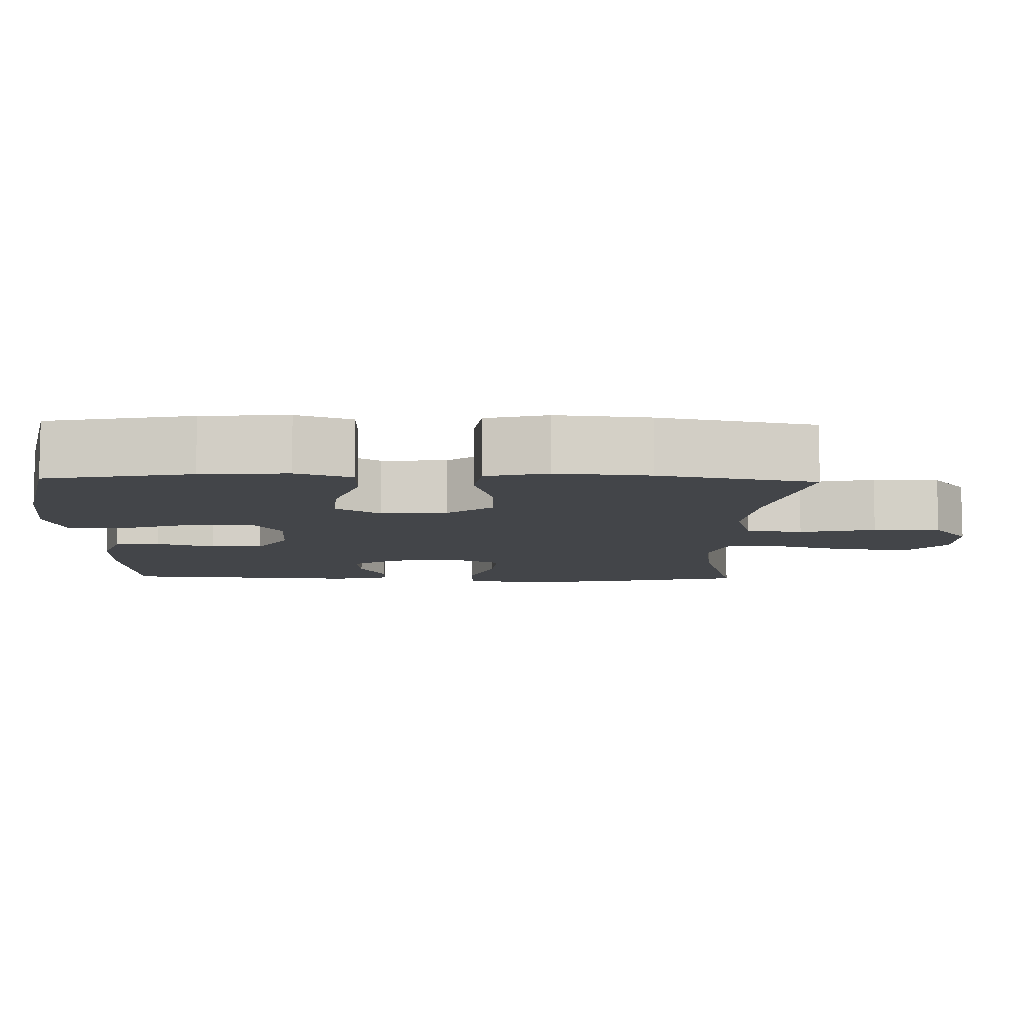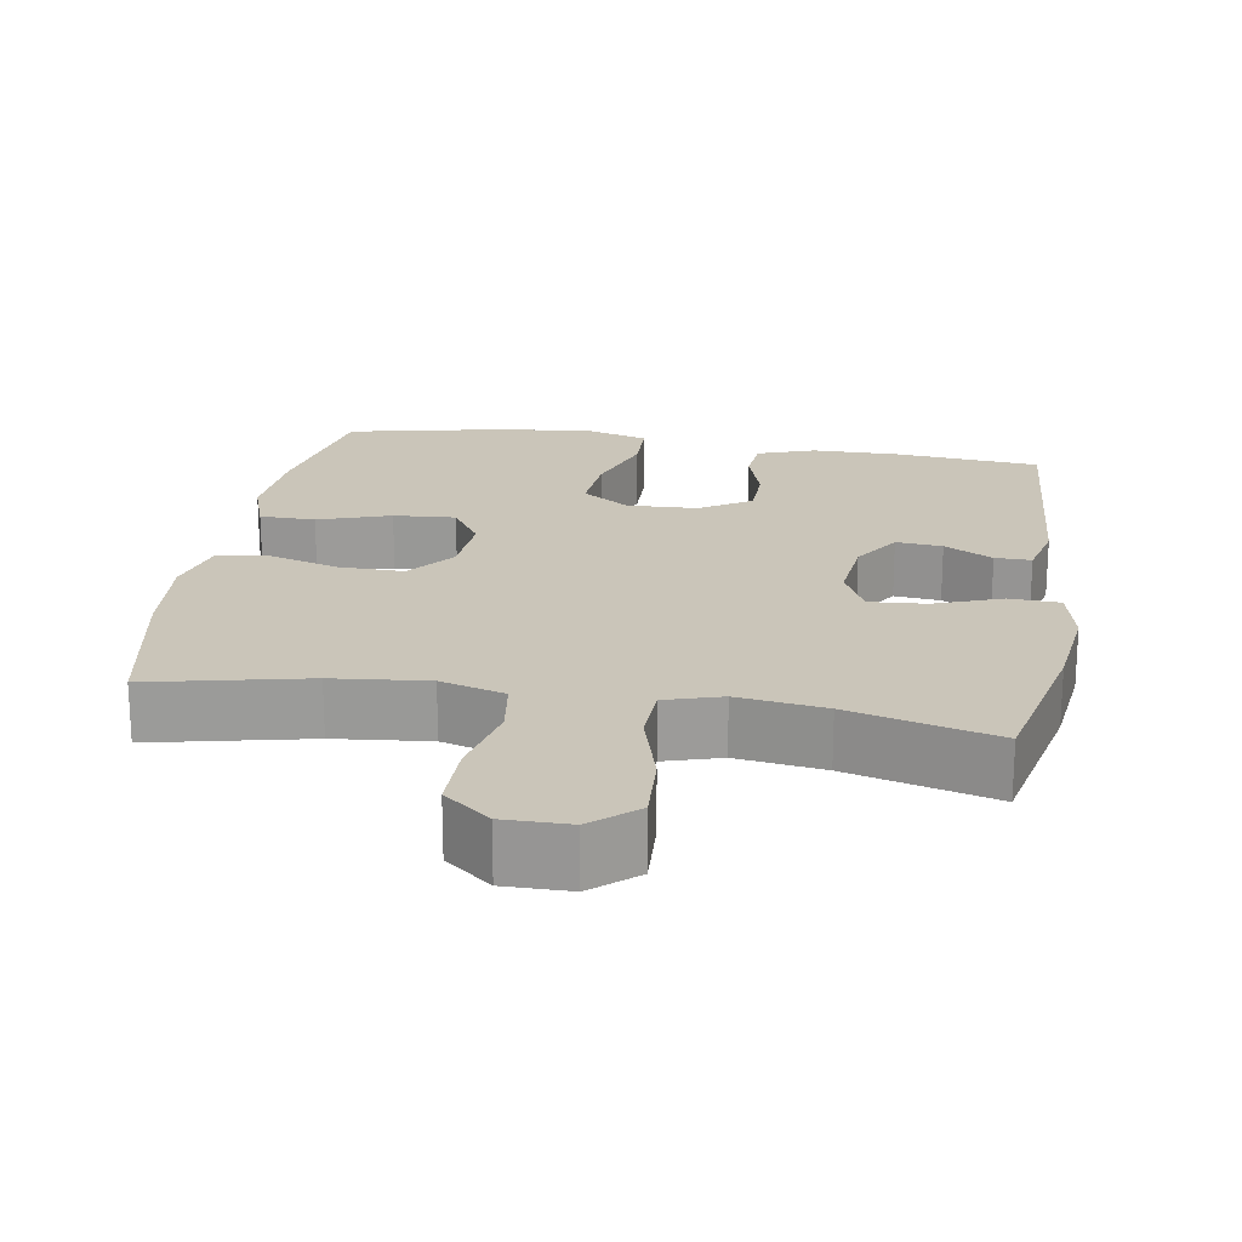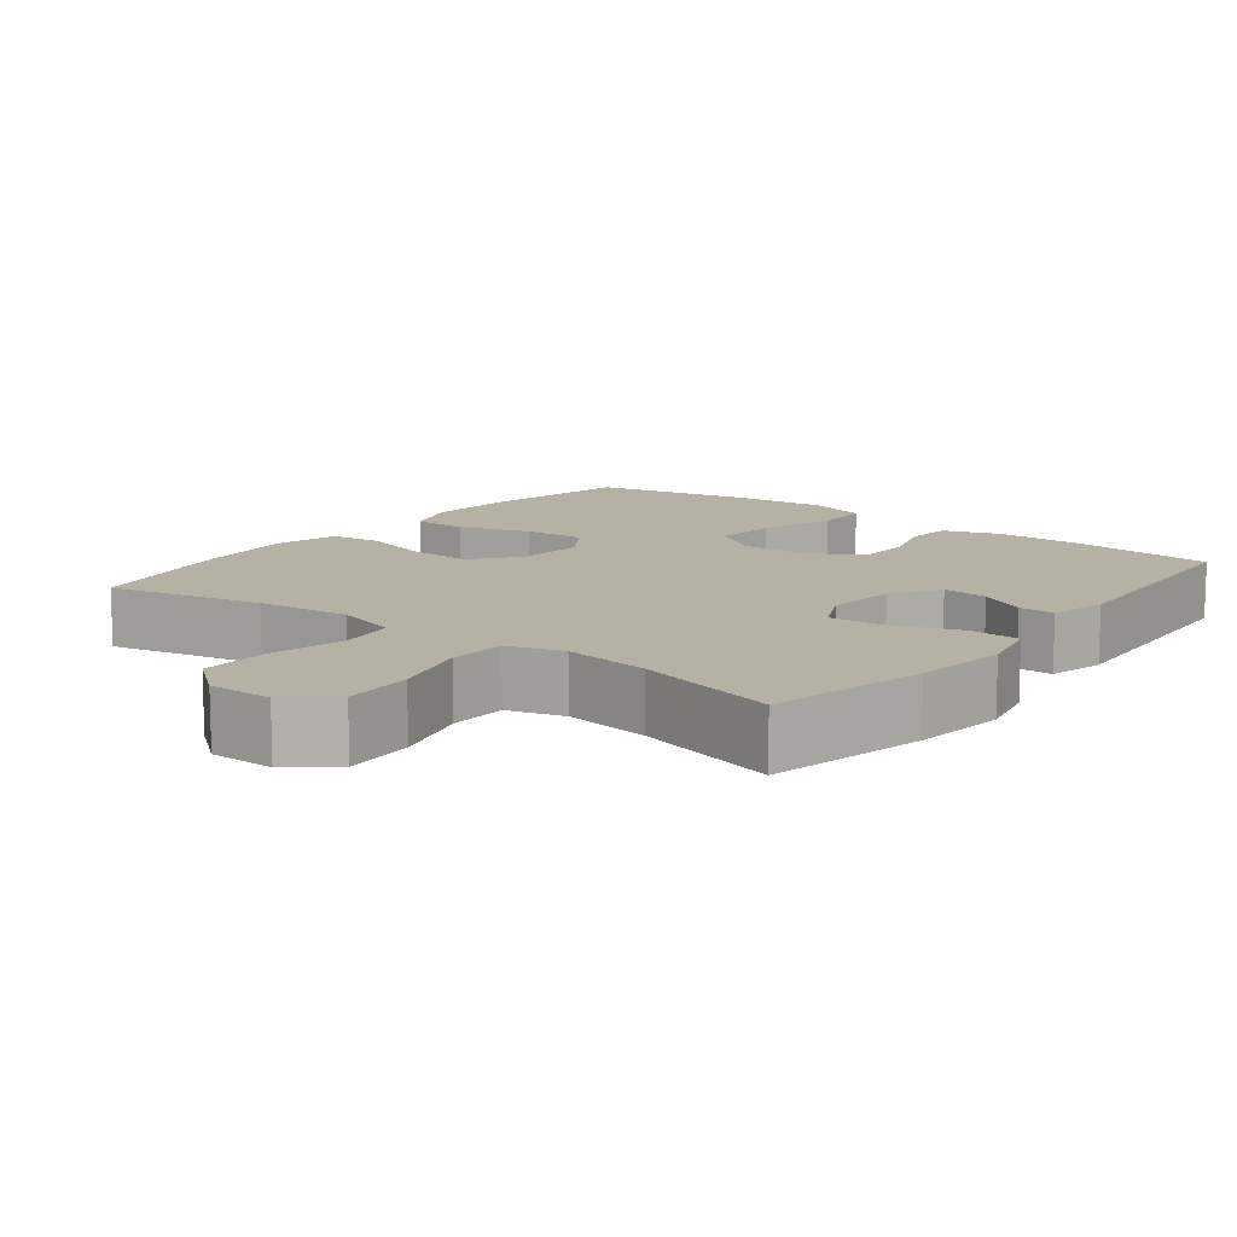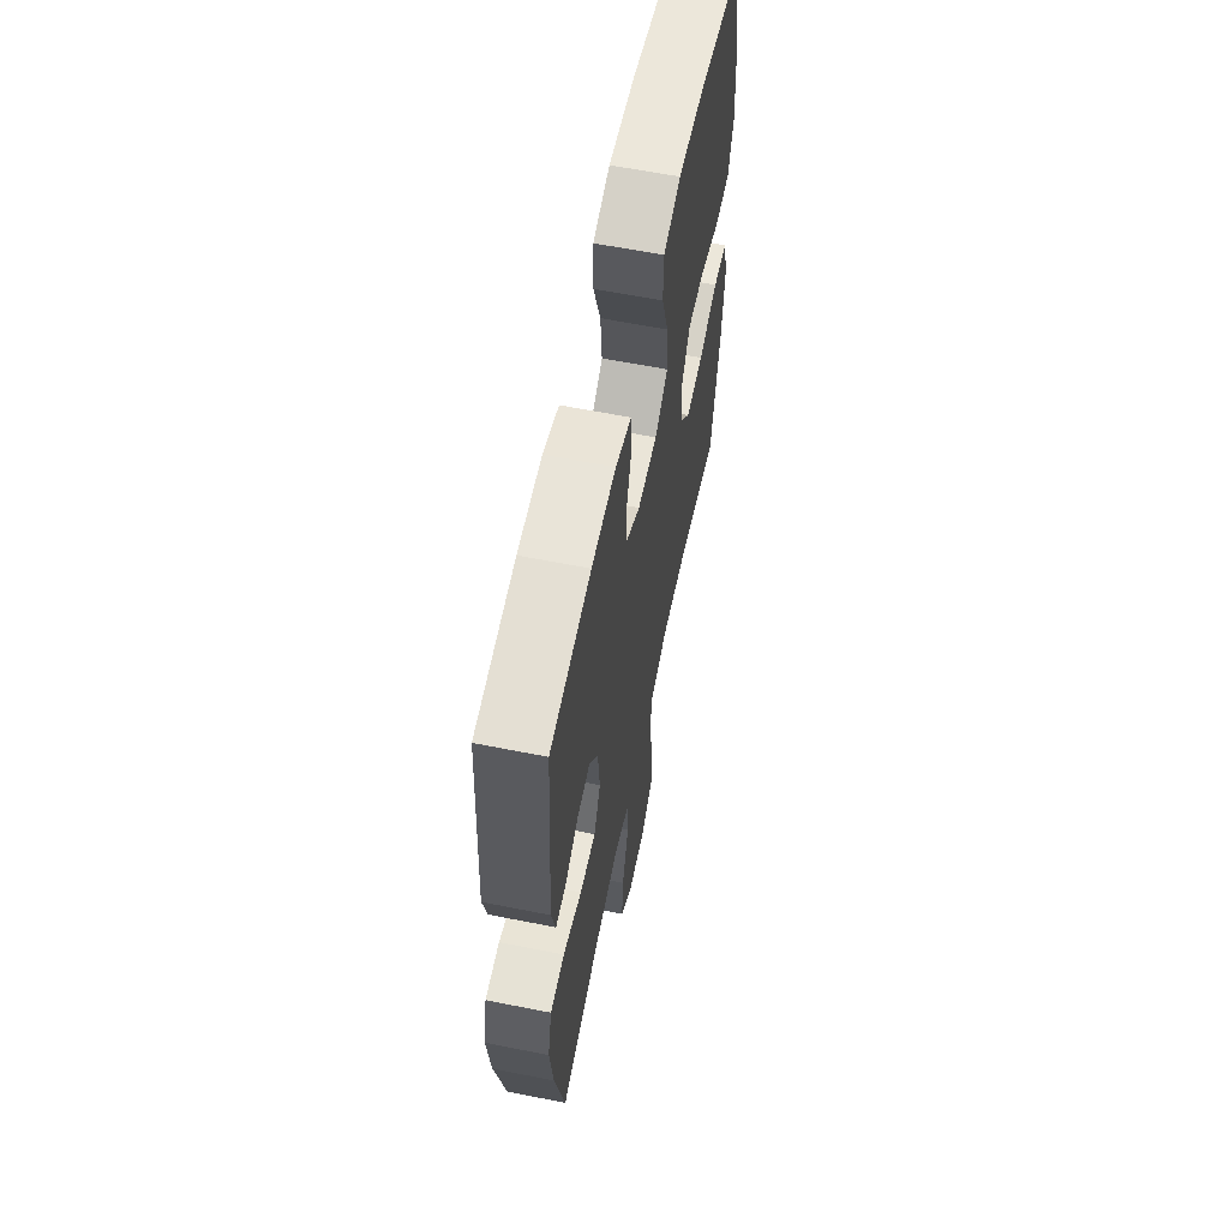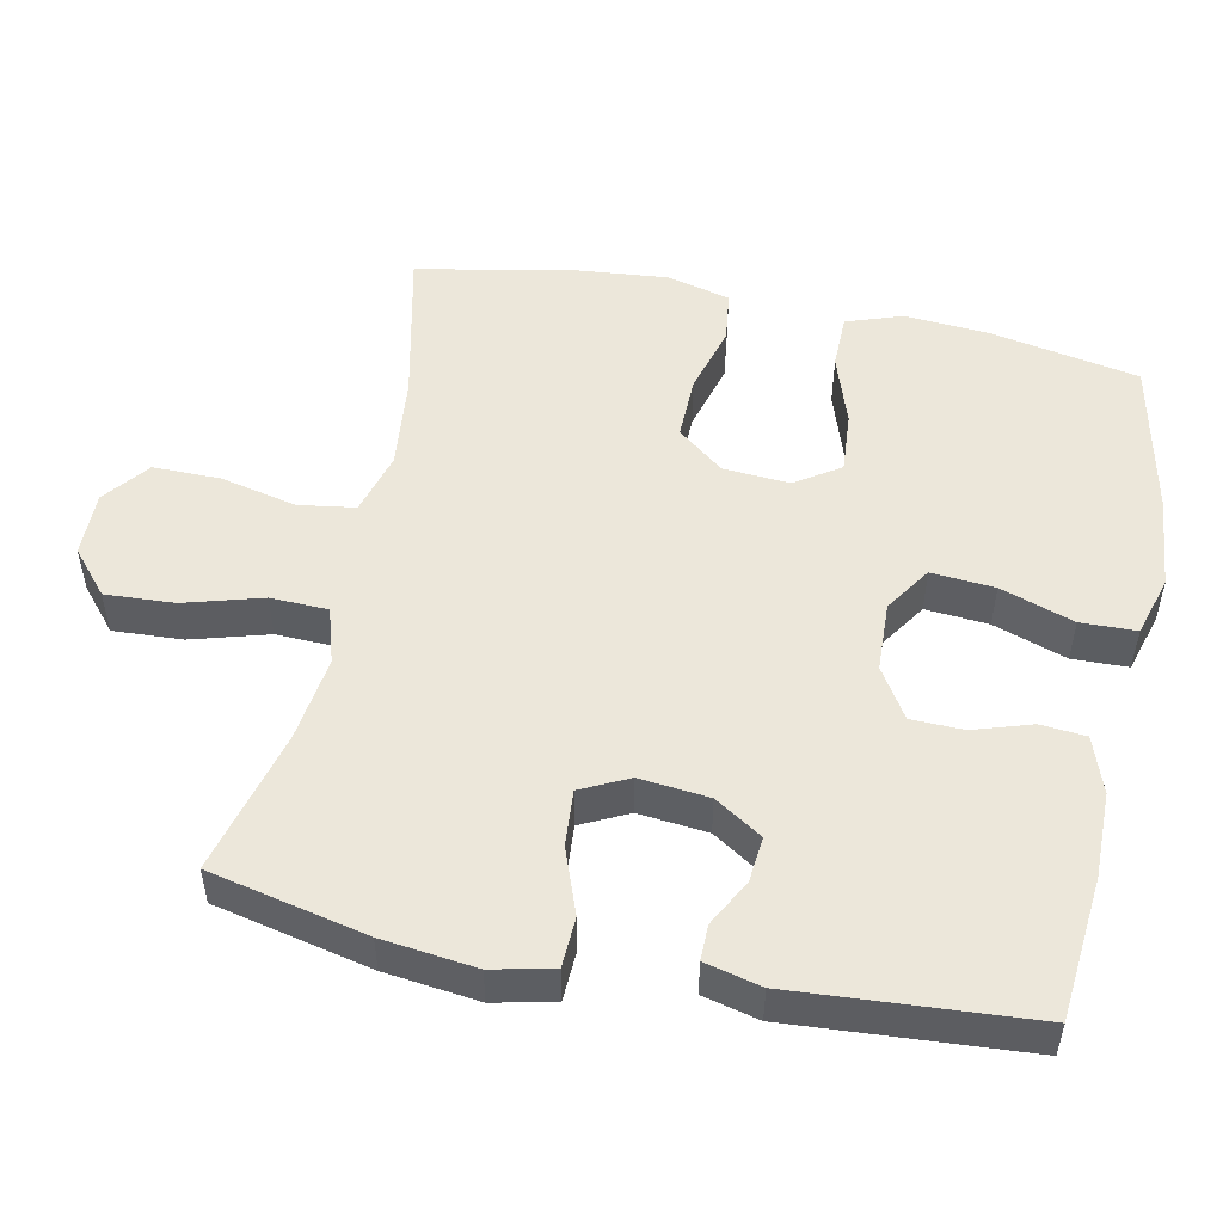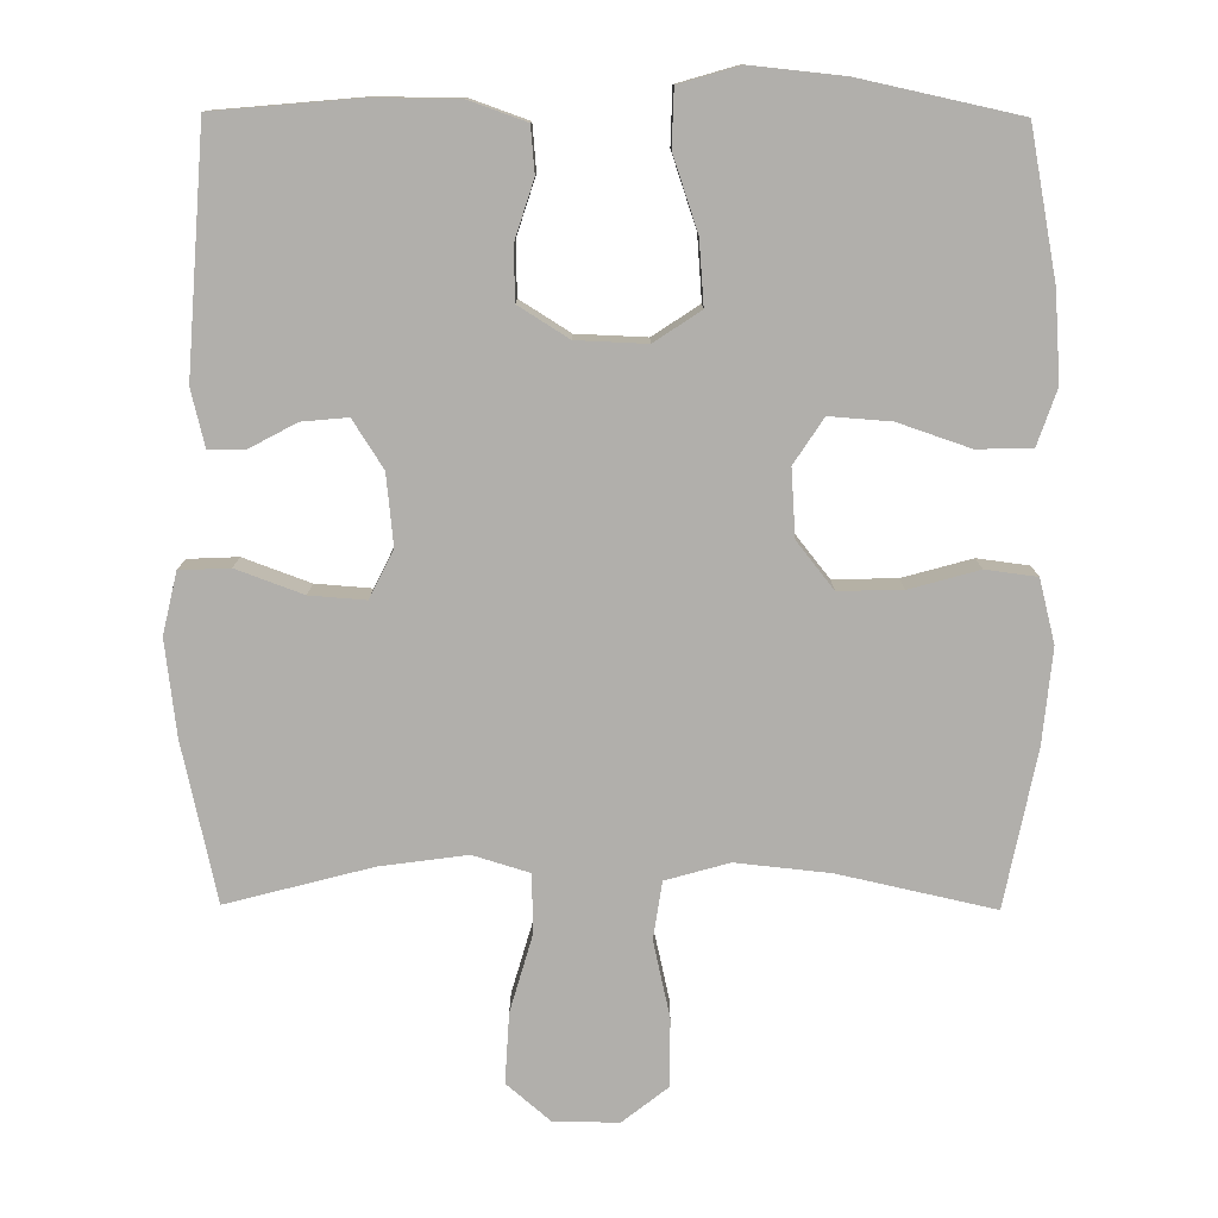
<metadata>
{"format":"obj","ext":"obj","renderer":"f3d","projection":"perspective","resolution":1024,"background":"white","views":[{"elev":-8.8,"azim":88.5,"up":"+Y"},{"elev":20.7,"azim":-170.6,"up":"+Y"},{"elev":11.9,"azim":-142.0,"up":"+Y"},{"elev":61.2,"azim":-78.5,"up":"+Z"},{"elev":51.9,"azim":-78.3,"up":"+Y"},{"elev":-78.1,"azim":-0.4,"up":"+Y"}]}
</metadata>
<code>
o path712
v 0.2811 0.0375 0.5821
v 0.1512 0.0375 0.5953
v 0.06744 0.0375 0.5706
v 0.06527 0.0375 0.4927
v 0.1 0.0375 0.3899
v 0.1071 0.0375 0.3013
v 0.04251 0.0375 0.2585
v -0.05453 0.0375 0.2624
v -0.1241 0.0375 0.306
v -0.126 0.0375 0.3796
v -0.1001 0.0375 0.4609
v -0.1057 0.0375 0.5245
v -0.1841 0.0375 0.5523
v -0.3036 0.0375 0.5534
v -0.5028 0.0375 0.5353
v -0.5259 0.0375 0.2021
v -0.5069 0.0375 0.1232
v -0.4573 0.0375 0.1237
v -0.3911 0.0375 0.159
v -0.3278 0.0375 0.1649
v -0.2853 0.0375 0.09844
v -0.2753 0.0375 0.000784
v -0.308 0.0375 -0.06569
v -0.3855 0.0375 -0.05991
v -0.478 0.0375 -0.02591
v -0.5476 0.0375 -0.02902
v -0.5672 0.0375 -0.1143
v -0.5514 0.0375 -0.246
v -0.5028 0.0375 -0.4666
v -0.3014 0.0375 -0.4138
v -0.1812 0.0375 -0.3975
v -0.1034 0.0375 -0.4211
v -0.1008 0.0375 -0.5017
v -0.1321 0.0375 -0.6105
v -0.1376 0.0375 -0.7076
v -0.07668 0.0375 -0.7598
v 0.0136 0.0375 -0.7607
v 0.07707 0.0375 -0.7106
v 0.07678 0.0375 -0.6163
v 0.05286 0.0375 -0.51
v 0.06472 0.0375 -0.4304
v 0.153 0.0375 -0.4053
v 0.2834 0.0375 -0.4189
v 0.4989 0.0375 -0.4666
v 0.542 0.0375 -0.249
v 0.5543 0.0375 -0.1178
v 0.5321 0.0375 -0.03016
v 0.4608 0.0375 -0.0209
v 0.3645 0.0375 -0.04788
v 0.2765 0.0375 -0.0497
v 0.2252 0.0375 0.01508
v 0.2186 0.0375 0.108
v 0.2597 0.0375 0.1705
v 0.3446 0.0375 0.1643
v 0.4435 0.0375 0.1308
v 0.5196 0.0375 0.1317
v 0.5464 0.0375 0.2095
v 0.5376 0.0375 0.331
v 0.4989 0.0375 0.5353
v 0.2811 -0.0375 0.5821
v 0.1512 -0.0375 0.5953
v 0.06744 -0.0375 0.5706
v 0.06527 -0.0375 0.4927
v 0.1 -0.0375 0.3899
v 0.1071 -0.0375 0.3013
v 0.04251 -0.0375 0.2585
v -0.05453 -0.0375 0.2624
v -0.1241 -0.0375 0.306
v -0.126 -0.0375 0.3796
v -0.1001 -0.0375 0.4609
v -0.1057 -0.0375 0.5245
v -0.1841 -0.0375 0.5523
v -0.3036 -0.0375 0.5534
v -0.5028 -0.0375 0.5353
v -0.5259 -0.0375 0.2021
v -0.5069 -0.0375 0.1232
v -0.4573 -0.0375 0.1237
v -0.3911 -0.0375 0.159
v -0.3278 -0.0375 0.1649
v -0.2853 -0.0375 0.09844
v -0.2753 -0.0375 0.000784
v -0.308 -0.0375 -0.06569
v -0.3855 -0.0375 -0.05991
v -0.478 -0.0375 -0.02591
v -0.5476 -0.0375 -0.02902
v -0.5672 -0.0375 -0.1143
v -0.5514 -0.0375 -0.246
v -0.5028 -0.0375 -0.4666
v -0.3014 -0.0375 -0.4138
v -0.1812 -0.0375 -0.3975
v -0.1034 -0.0375 -0.4211
v -0.1008 -0.0375 -0.5017
v -0.1321 -0.0375 -0.6105
v -0.1376 -0.0375 -0.7076
v -0.07668 -0.0375 -0.7598
v 0.0136 -0.0375 -0.7607
v 0.07707 -0.0375 -0.7106
v 0.07678 -0.0375 -0.6163
v 0.05286 -0.0375 -0.51
v 0.06472 -0.0375 -0.4304
v 0.153 -0.0375 -0.4053
v 0.2834 -0.0375 -0.4189
v 0.4989 -0.0375 -0.4666
v 0.542 -0.0375 -0.249
v 0.5543 -0.0375 -0.1178
v 0.5321 -0.0375 -0.03016
v 0.4608 -0.0375 -0.0209
v 0.3645 -0.0375 -0.04788
v 0.2765 -0.0375 -0.0497
v 0.2252 -0.0375 0.01508
v 0.2186 -0.0375 0.108
v 0.2597 -0.0375 0.1705
v 0.3446 -0.0375 0.1643
v 0.4435 -0.0375 0.1308
v 0.5196 -0.0375 0.1317
v 0.5464 -0.0375 0.2095
v 0.5376 -0.0375 0.331
v 0.4989 -0.0375 0.5353
v -0.5476 0.0375 -0.02902
v -0.5476 0.0375 -0.02902
v -0.5672 0.0375 -0.1143
v -0.5514 0.0375 -0.246
v -0.478 0.0375 -0.02591
v -0.5259 0.0375 0.2021
v -0.5069 0.0375 0.1232
v -0.5069 0.0375 0.1232
v -0.5028 0.0375 0.5353
v -0.5028 0.0375 0.5353
v -0.5028 0.0375 -0.4666
v -0.5028 0.0375 -0.4666
v -0.4573 0.0375 0.1237
v -0.3855 0.0375 -0.05991
v -0.3911 0.0375 0.159
v -0.3036 0.0375 0.5534
v -0.3014 0.0375 -0.4138
v -0.3278 0.0375 0.1649
v -0.3278 0.0375 0.1649
v -0.308 0.0375 -0.06569
v -0.308 0.0375 -0.06569
v -0.2853 0.0375 0.09844
v -0.2753 0.0375 0.000784
v -0.1841 0.0375 0.5523
v -0.1812 0.0375 -0.3975
v -0.1057 0.0375 0.5245
v -0.1057 0.0375 0.5245
v -0.1241 0.0375 0.306
v -0.126 0.0375 0.3796
v -0.1034 0.0375 -0.4211
v -0.1034 0.0375 -0.4211
v -0.1321 0.0375 -0.6105
v -0.1376 0.0375 -0.7076
v -0.07668 0.0375 -0.7598
v -0.1008 0.0375 -0.5017
v -0.1001 0.0375 0.4609
v -0.05453 0.0375 0.2624
v 0.0136 0.0375 -0.7607
v 0.04251 0.0375 0.2585
v 0.07707 0.0375 -0.7106
v 0.1071 0.0375 0.3013
v 0.1071 0.0375 0.3013
v 0.05286 0.0375 -0.51
v 0.06472 0.0375 -0.4304
v 0.06472 0.0375 -0.4304
v 0.07678 0.0375 -0.6163
v 0.153 0.0375 -0.4053
v 0.06744 0.0375 0.5706
v 0.06744 0.0375 0.5706
v 0.06527 0.0375 0.4927
v 0.1 0.0375 0.3899
v 0.1512 0.0375 0.5953
v 0.2811 0.0375 0.5821
v 0.2252 0.0375 0.01508
v 0.2186 0.0375 0.108
v 0.2834 0.0375 -0.4189
v 0.2597 0.0375 0.1705
v 0.2597 0.0375 0.1705
v 0.2765 0.0375 -0.0497
v 0.3446 0.0375 0.1643
v 0.3645 0.0375 -0.04788
v 0.4435 0.0375 0.1308
v 0.4608 0.0375 -0.0209
v 0.5196 0.0375 0.1317
v 0.5196 0.0375 0.1317
v 0.5321 0.0375 -0.03016
v 0.5321 0.0375 -0.03016
v 0.4989 0.0375 0.5353
v 0.4989 0.0375 0.5353
v 0.4989 0.0375 -0.4666
v 0.4989 0.0375 -0.4666
v 0.5376 0.0375 0.331
v 0.542 0.0375 -0.249
v 0.5464 0.0375 0.2095
v 0.5543 0.0375 -0.1178
v -0.5476 -0.0375 -0.02902
v -0.5476 -0.0375 -0.02902
v -0.5672 -0.0375 -0.1143
v -0.5514 -0.0375 -0.246
v -0.478 -0.0375 -0.02591
v -0.5259 -0.0375 0.2021
v -0.5069 -0.0375 0.1232
v -0.5069 -0.0375 0.1232
v -0.5028 -0.0375 0.5353
v -0.5028 -0.0375 0.5353
v -0.5028 -0.0375 -0.4666
v -0.5028 -0.0375 -0.4666
v -0.4573 -0.0375 0.1237
v -0.3855 -0.0375 -0.05991
v -0.3911 -0.0375 0.159
v -0.3036 -0.0375 0.5534
v -0.3014 -0.0375 -0.4138
v -0.3278 -0.0375 0.1649
v -0.3278 -0.0375 0.1649
v -0.308 -0.0375 -0.06569
v -0.308 -0.0375 -0.06569
v -0.2853 -0.0375 0.09844
v -0.2753 -0.0375 0.000784
v -0.1841 -0.0375 0.5523
v -0.1812 -0.0375 -0.3975
v -0.1057 -0.0375 0.5245
v -0.1057 -0.0375 0.5245
v -0.1241 -0.0375 0.306
v -0.126 -0.0375 0.3796
v -0.1034 -0.0375 -0.4211
v -0.1034 -0.0375 -0.4211
v -0.1321 -0.0375 -0.6105
v -0.1376 -0.0375 -0.7076
v -0.07668 -0.0375 -0.7598
v -0.1008 -0.0375 -0.5017
v -0.1001 -0.0375 0.4609
v -0.05453 -0.0375 0.2624
v 0.0136 -0.0375 -0.7607
v 0.04251 -0.0375 0.2585
v 0.07707 -0.0375 -0.7106
v 0.1071 -0.0375 0.3013
v 0.1071 -0.0375 0.3013
v 0.05286 -0.0375 -0.51
v 0.06472 -0.0375 -0.4304
v 0.06472 -0.0375 -0.4304
v 0.07678 -0.0375 -0.6163
v 0.153 -0.0375 -0.4053
v 0.06744 -0.0375 0.5706
v 0.06744 -0.0375 0.5706
v 0.06527 -0.0375 0.4927
v 0.1 -0.0375 0.3899
v 0.1512 -0.0375 0.5953
v 0.2811 -0.0375 0.5821
v 0.2252 -0.0375 0.01508
v 0.2186 -0.0375 0.108
v 0.2834 -0.0375 -0.4189
v 0.2597 -0.0375 0.1705
v 0.2597 -0.0375 0.1705
v 0.2765 -0.0375 -0.0497
v 0.3446 -0.0375 0.1643
v 0.3645 -0.0375 -0.04788
v 0.4435 -0.0375 0.1308
v 0.4608 -0.0375 -0.0209
v 0.5196 -0.0375 0.1317
v 0.5196 -0.0375 0.1317
v 0.5321 -0.0375 -0.03016
v 0.5321 -0.0375 -0.03016
v 0.4989 -0.0375 0.5353
v 0.4989 -0.0375 0.5353
v 0.4989 -0.0375 -0.4666
v 0.4989 -0.0375 -0.4666
v 0.5376 -0.0375 0.331
v 0.542 -0.0375 -0.249
v 0.5464 -0.0375 0.2095
v 0.5543 -0.0375 -0.1178
f 206 199 200
f 209 222 217
f 249 254 252
f 236 225 239
f 234 250 244
f 197 207 196
f 218 213 210
f 196 198 194
f 255 267 253
f 208 199 206
f 215 221 211
f 232 230 247
f 267 265 253
f 221 215 230
f 225 236 228
f 228 236 223
f 211 209 208
f 253 246 250
f 261 246 265
f 225 227 231
f 243 245 241
f 213 207 210
f 246 244 250
f 244 245 243
f 239 225 231
f 265 246 253
f 254 268 256
f 227 225 226
f 240 252 247
f 222 229 217
f 266 254 249
f 237 223 236
f 217 229 219
f 239 231 233
f 222 211 221
f 257 267 255
f 268 254 266
f 223 216 213
f 196 207 198
f 245 244 246
f 240 247 237
f 249 252 240
f 248 232 247
f 199 208 202
f 248 234 232
f 216 230 215
f 259 256 268
f 237 247 223
f 247 230 216
f 266 249 263
f 250 234 248
f 209 211 222
f 210 207 197
f 247 216 223
f 202 208 209
f 210 197 204
f 223 213 218
f 120 27 86 195
f 27 28 87 86
f 25 26 85 84
f 16 126 201 75
f 128 16 75 203
f 28 130 205 87
f 17 18 77 76
f 24 25 84 83
f 18 19 78 77
f 14 15 74 73
f 29 30 89 88
f 19 137 212 78
f 139 24 83 214
f 20 21 80 79
f 22 23 82 81
f 13 14 73 72
f 30 31 90 89
f 21 22 81 80
f 145 13 72 220
f 9 10 69 68
f 31 149 224 90
f 34 35 94 93
f 35 36 95 94
f 33 34 93 92
f 11 12 71 70
f 10 11 70 69
f 8 9 68 67
f 32 33 92 91
f 36 37 96 95
f 7 8 67 66
f 37 38 97 96
f 160 7 66 235
f 40 163 238 99
f 39 40 99 98
f 38 39 98 97
f 41 42 101 100
f 167 4 63 242
f 4 5 64 63
f 2 3 62 61
f 5 6 65 64
f 1 2 61 60
f 51 52 111 110
f 42 43 102 101
f 52 176 251 111
f 50 51 110 109
f 53 54 113 112
f 49 50 109 108
f 54 55 114 113
f 48 49 108 107
f 55 183 258 114
f 185 48 107 260
f 187 1 60 262
f 43 189 264 102
f 58 59 118 117
f 44 45 104 103
f 57 58 117 116
f 56 57 116 115
f 46 47 106 105
f 45 46 105 104
f 131 125 124
f 134 142 147
f 174 177 179
f 161 164 150
f 159 169 175
f 122 121 132
f 143 135 138
f 121 119 123
f 180 178 192
f 133 131 124
f 140 136 146
f 157 172 155
f 192 178 190
f 146 155 140
f 150 153 161
f 153 148 161
f 136 133 134
f 178 175 171
f 186 190 171
f 150 156 152
f 168 166 170
f 138 135 132
f 171 175 169
f 169 168 170
f 164 156 150
f 190 178 171
f 179 181 193
f 152 151 150
f 165 172 177
f 147 142 154
f 191 174 179
f 162 161 148
f 142 144 154
f 164 158 156
f 147 146 136
f 182 180 192
f 193 191 179
f 148 138 141
f 121 123 132
f 170 171 169
f 165 162 172
f 174 165 177
f 173 172 157
f 124 127 133
f 173 157 159
f 141 140 155
f 184 193 181
f 162 148 172
f 172 141 155
f 191 188 174
f 175 173 159
f 134 147 136
f 135 122 132
f 172 148 141
f 127 134 133
f 135 129 122
f 148 143 138

</code>
